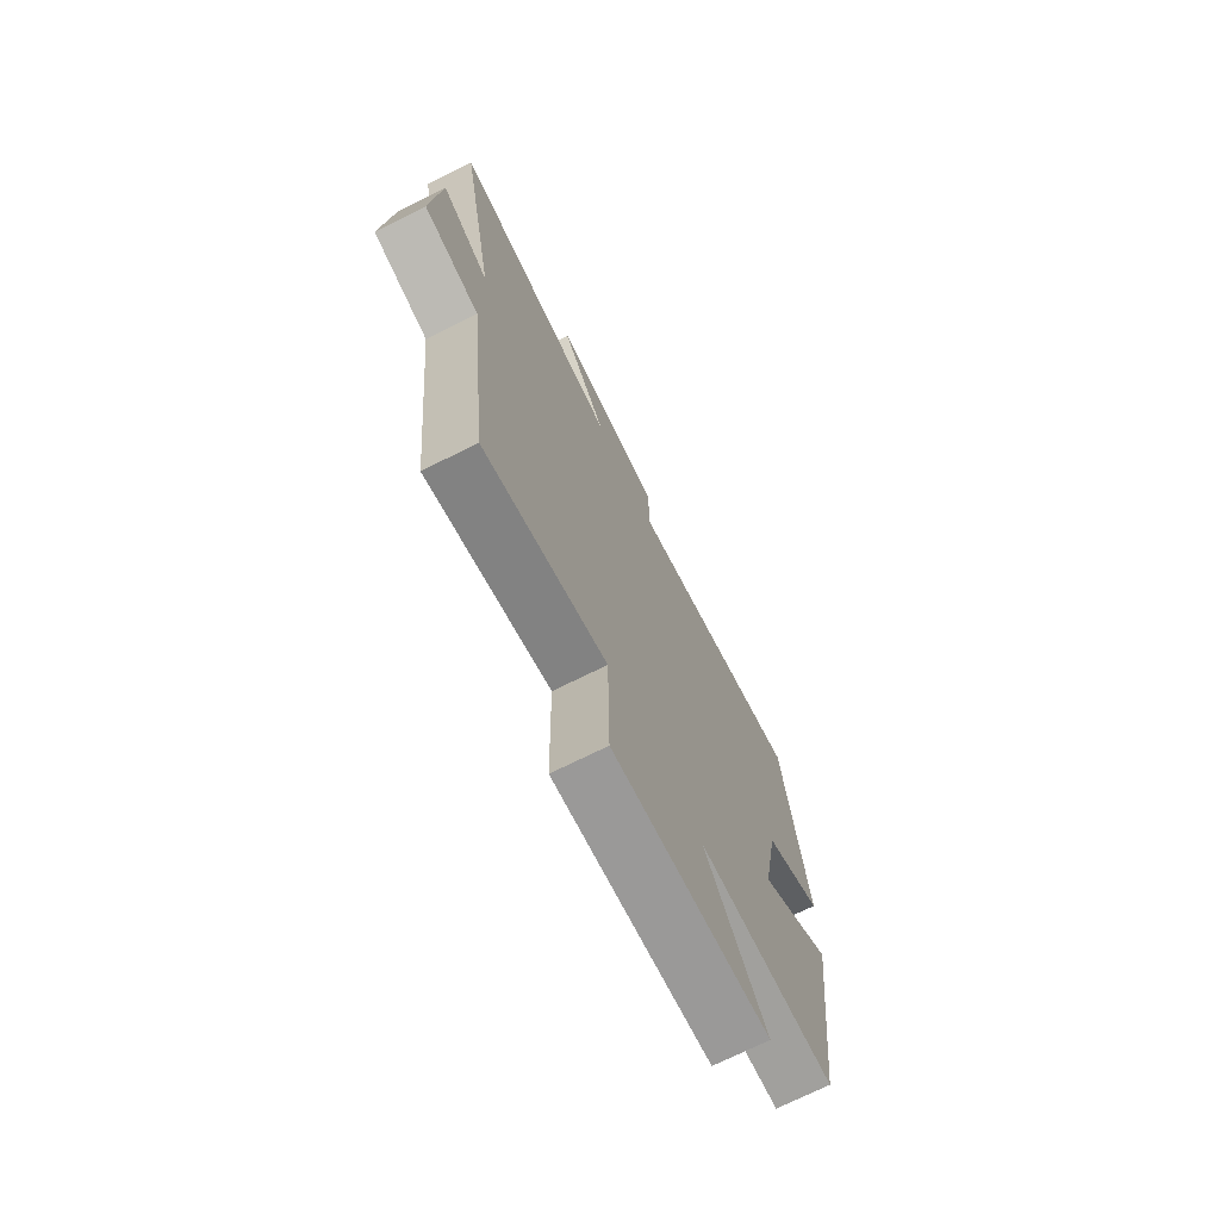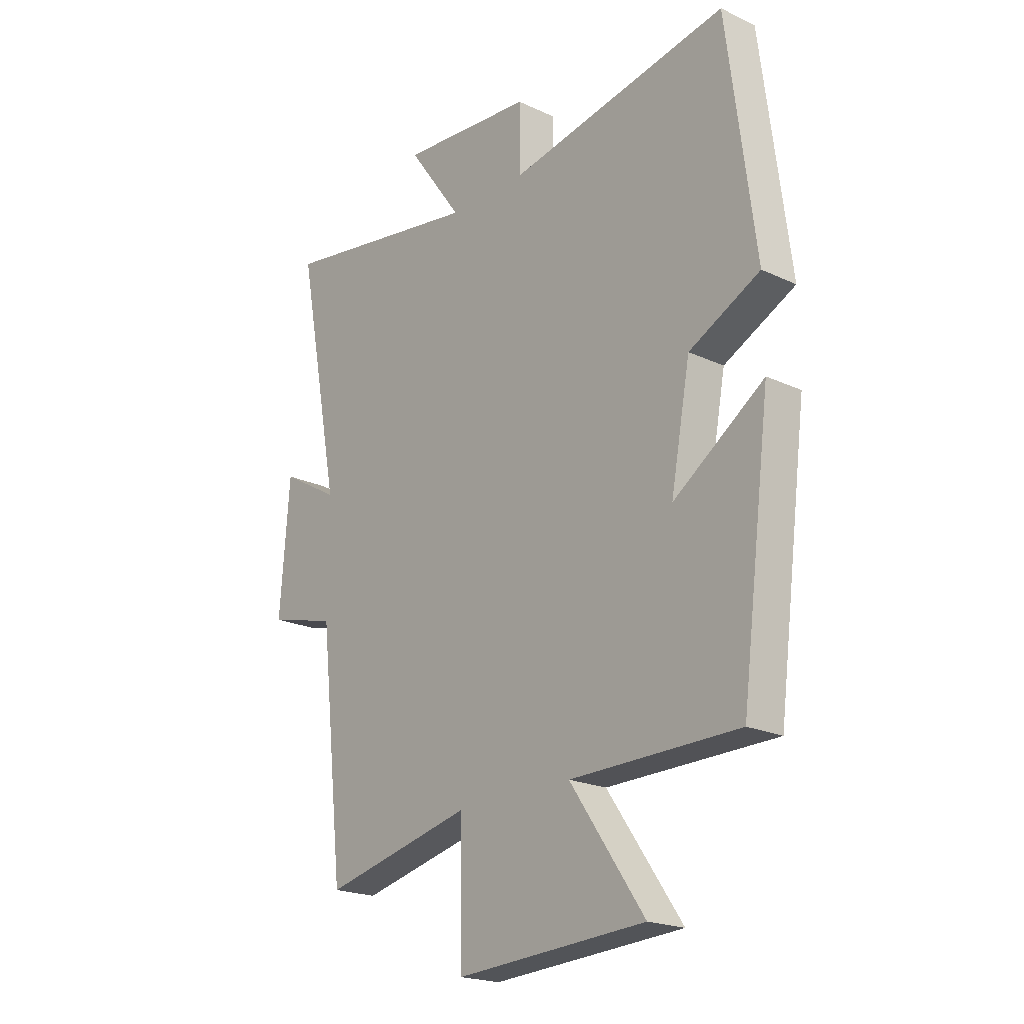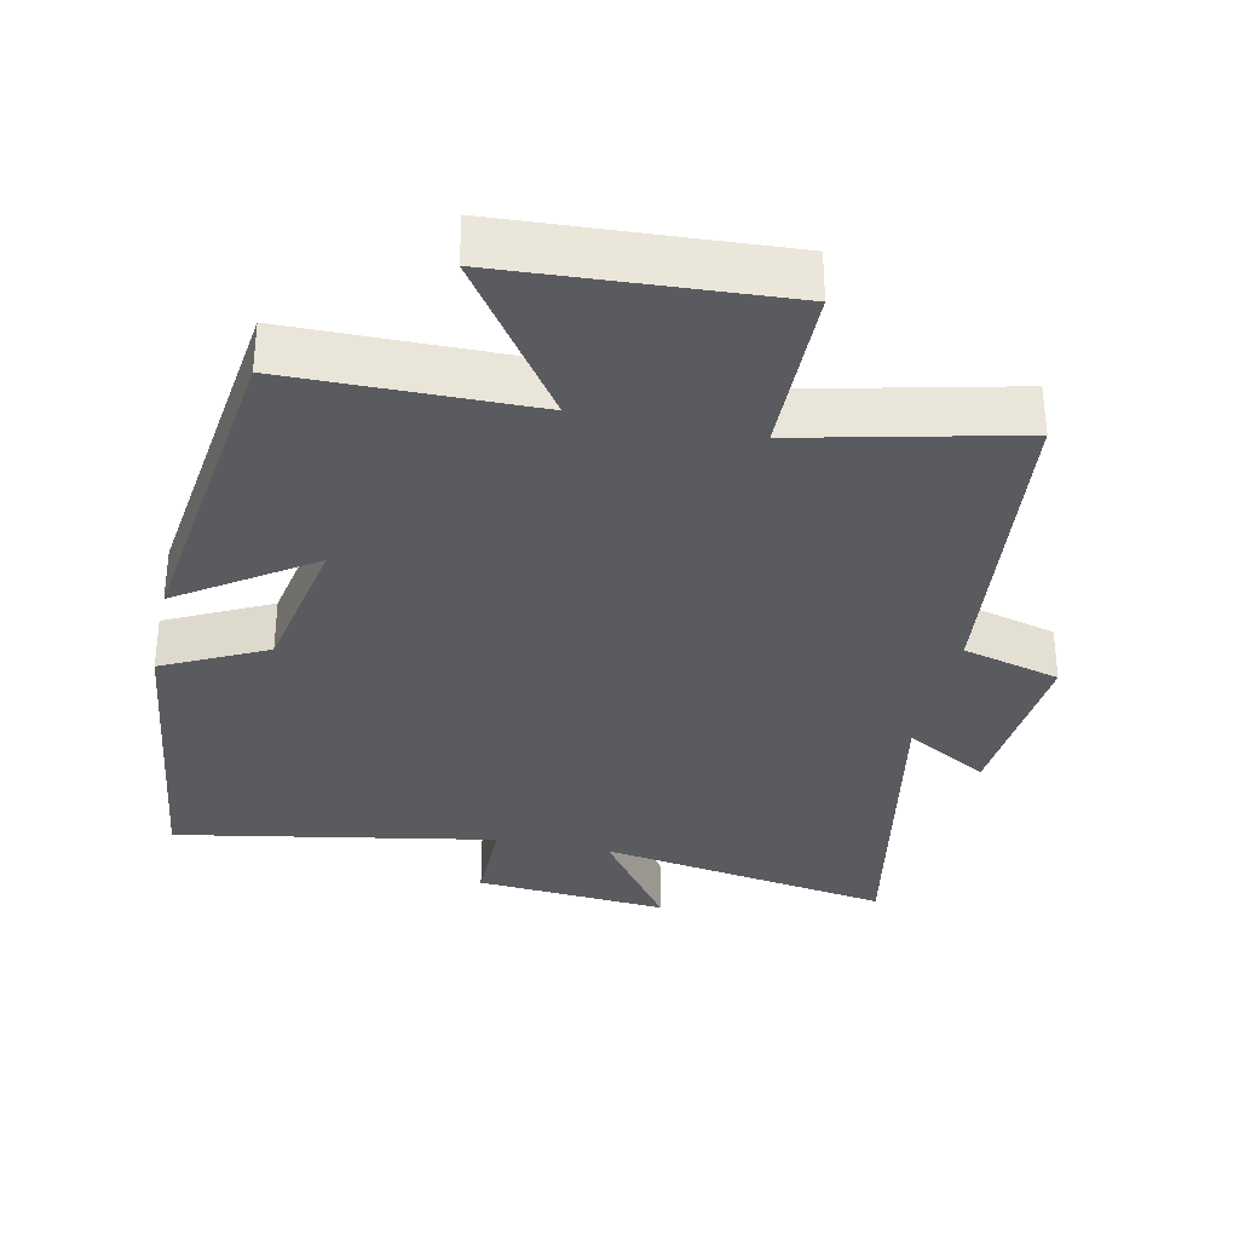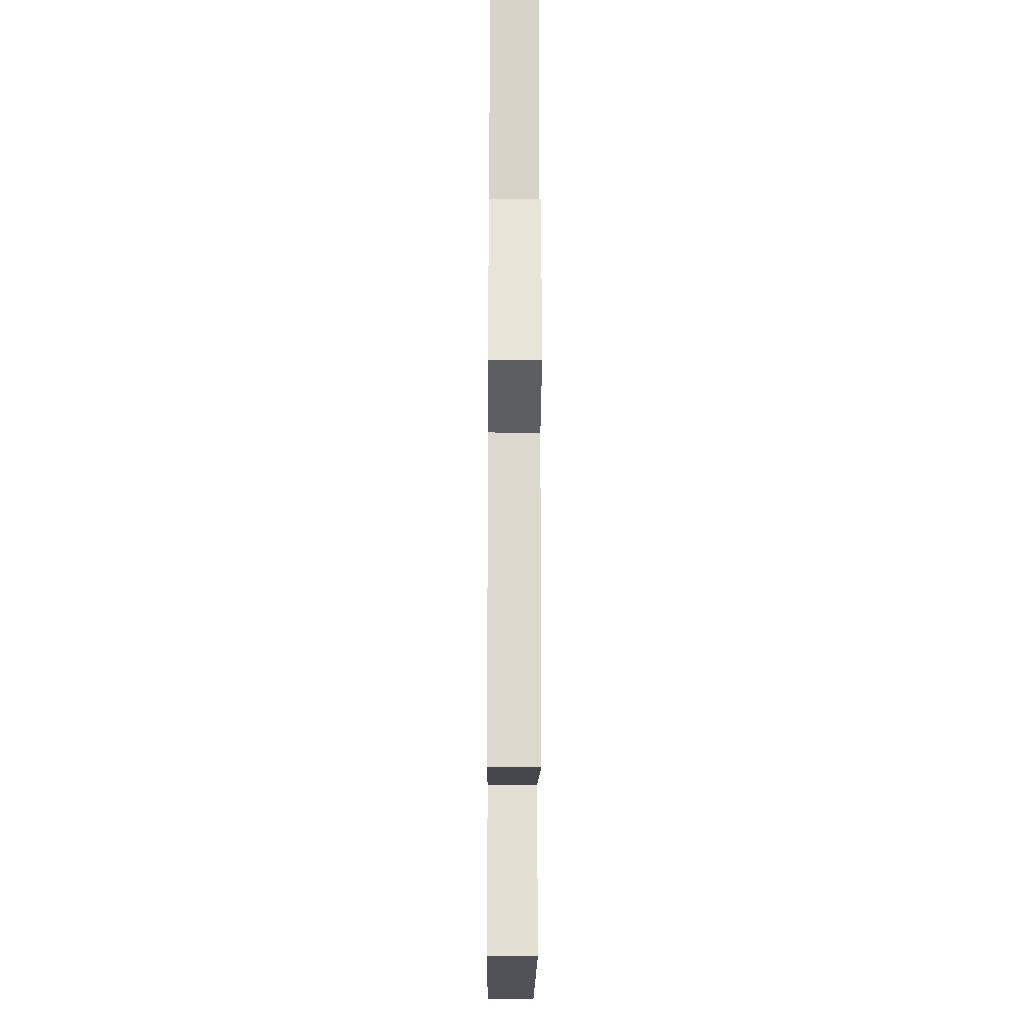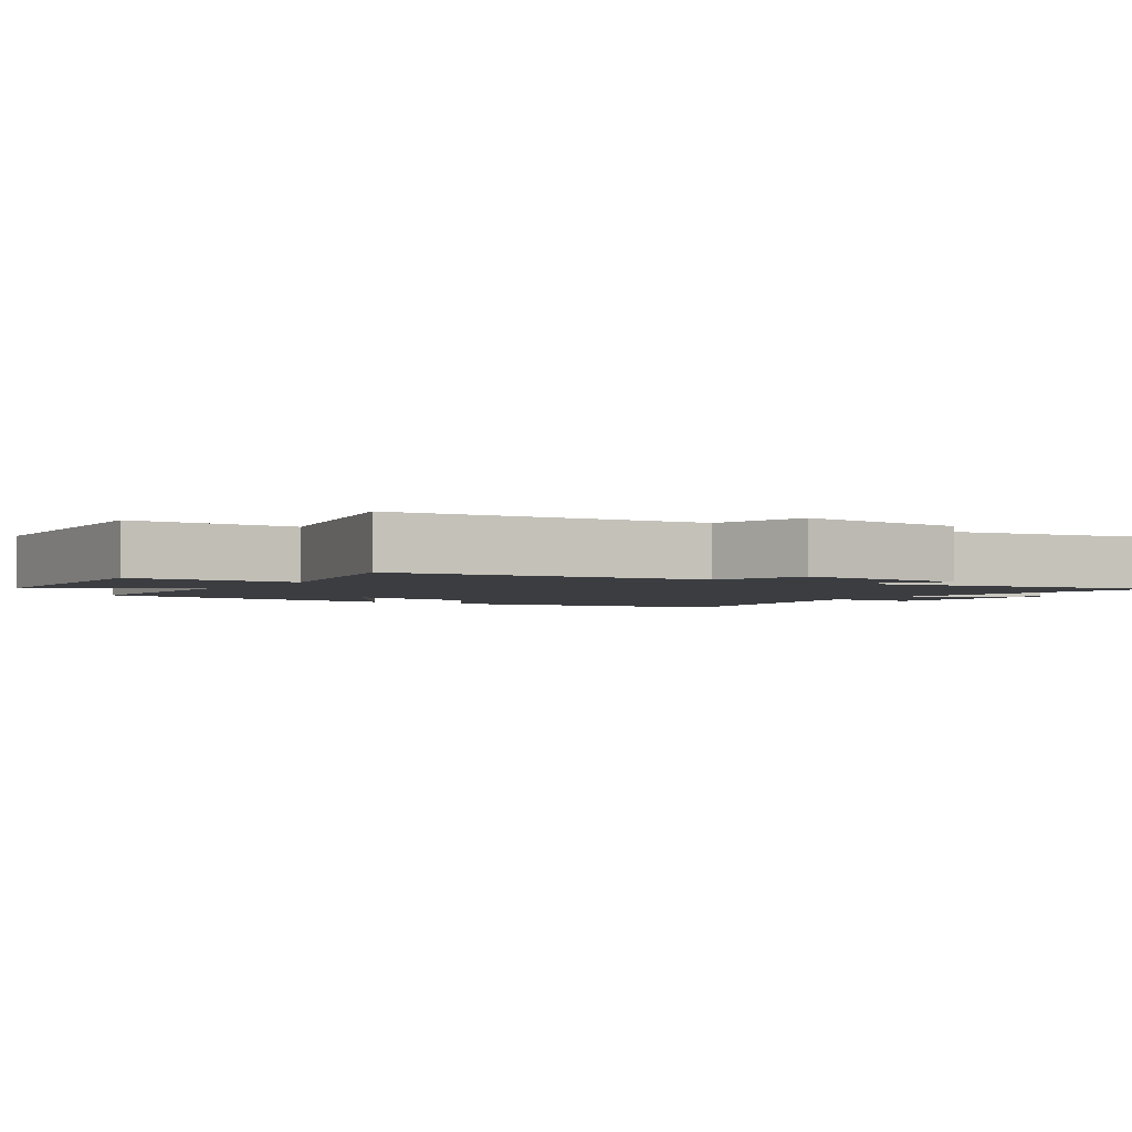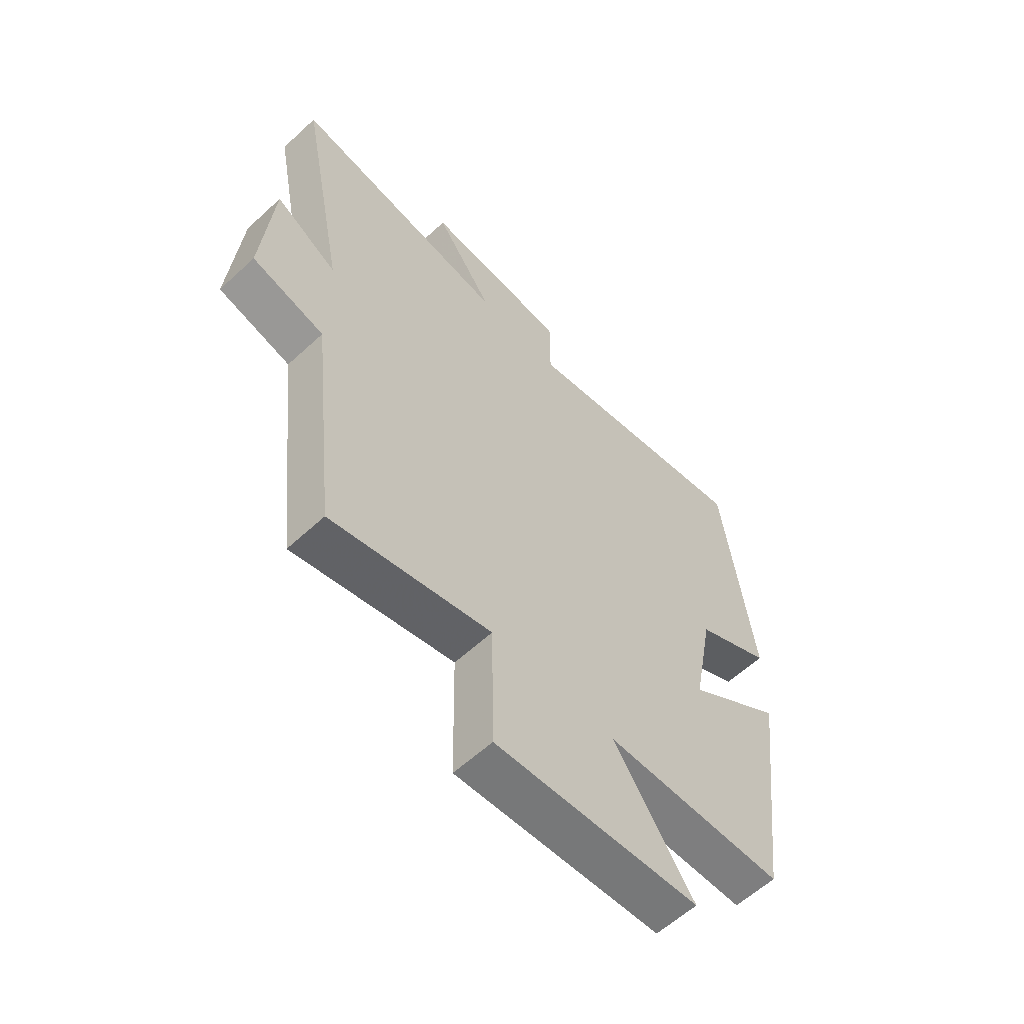
<metadata>
{"format":"obj","ext":"obj","renderer":"f3d","projection":"perspective","resolution":1024,"background":"white","views":[{"elev":-72.1,"azim":-63.5,"up":"+Z"},{"elev":-20.8,"azim":49.8,"up":"+Z"},{"elev":-33.1,"azim":167.8,"up":"+Y"},{"elev":-24.0,"azim":-90.4,"up":"+Z"},{"elev":-2.6,"azim":-124.2,"up":"+Y"},{"elev":-59.8,"azim":-46.6,"up":"+Z"}]}
</metadata>
<code>
v 0.443 0.07 0.583
v 0.5 0.07 0.137
v 0.355 0.07 0.064
v 0.315 0.07 -0.15
v 0.5 0.07 -0.023
v 0.439 0.07 -0.496
v 0.095 0.07 -0.5
v 0.247 0.07 -0.72
v -0.141 0.07 -0.744
v -0.145 0.07 -0.5
v -0.45 0.07 -0.571
v -0.5 0.07 -0.119
v -0.639 0.07 -0.082
v -0.619 0.07 0.172
v -0.5 0.07 0.103
v -0.589 0.07 0.569
v -0.171 0.07 0.5
v -0.283 0.07 0.656
v -0.009 0.07 0.634
v -0.009 0.07 0.5
v 0.443 0 0.583
v 0.5 0 0.137
v 0.355 0 0.064
v 0.315 0 -0.15
v 0.5 0 -0.023
v 0.439 0 -0.496
v 0.095 0 -0.5
v 0.247 0 -0.72
v -0.141 0 -0.744
v -0.145 0 -0.5
v -0.45 0 -0.571
v -0.5 0 -0.119
v -0.639 0 -0.082
v -0.619 0 0.172
v -0.5 0 0.103
v -0.589 0 0.569
v -0.171 0 0.5
v -0.283 0 0.656
v -0.009 0 0.634
v -0.009 0 0.5
f 17 18 19 20
f 15 16 17
f 15 17 20
f 12 13 14 15
f 15 20 1
f 12 15 1
f 11 12 1
f 10 11 1
f 7 8 9 10
f 6 7 10
f 5 6 10
f 4 5 10
f 3 4 10 1
f 1 2 3
f 40 39 38 37
f 37 36 35
f 40 37 35
f 35 34 33 32
f 21 40 35
f 21 35 32
f 21 32 31
f 21 31 30
f 30 29 28 27
f 30 27 26
f 30 26 25
f 30 25 24
f 21 30 24 23
f 23 22 21
f 1 21 22 2
f 2 22 23 3
f 3 23 24 4
f 4 24 25 5
f 5 25 26 6
f 6 26 27 7
f 7 27 28 8
f 8 28 29 9
f 9 29 30 10
f 10 30 31 11
f 11 31 32 12
f 12 32 33 13
f 13 33 34 14
f 14 34 35 15
f 15 35 36 16
f 16 36 37 17
f 17 37 38 18
f 18 38 39 19
f 19 39 40 20
f 20 40 21 1

</code>
